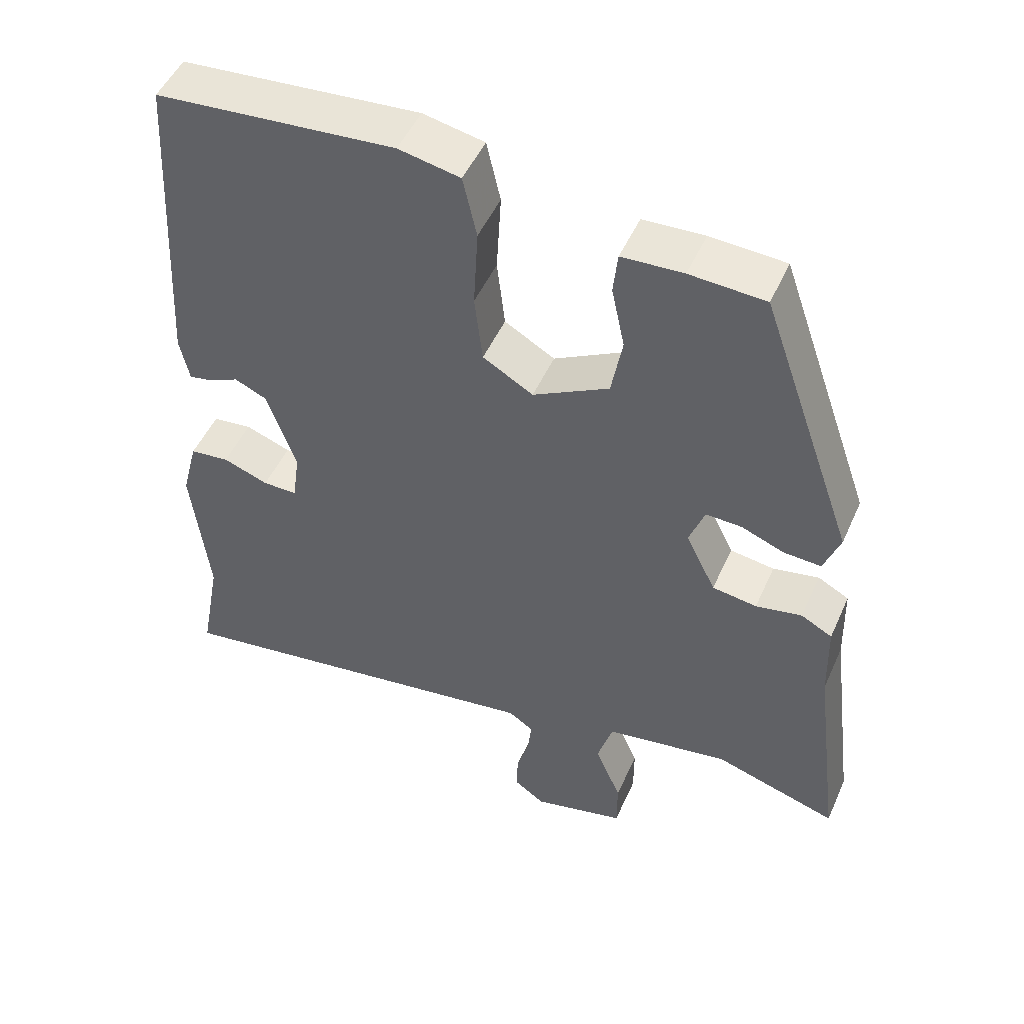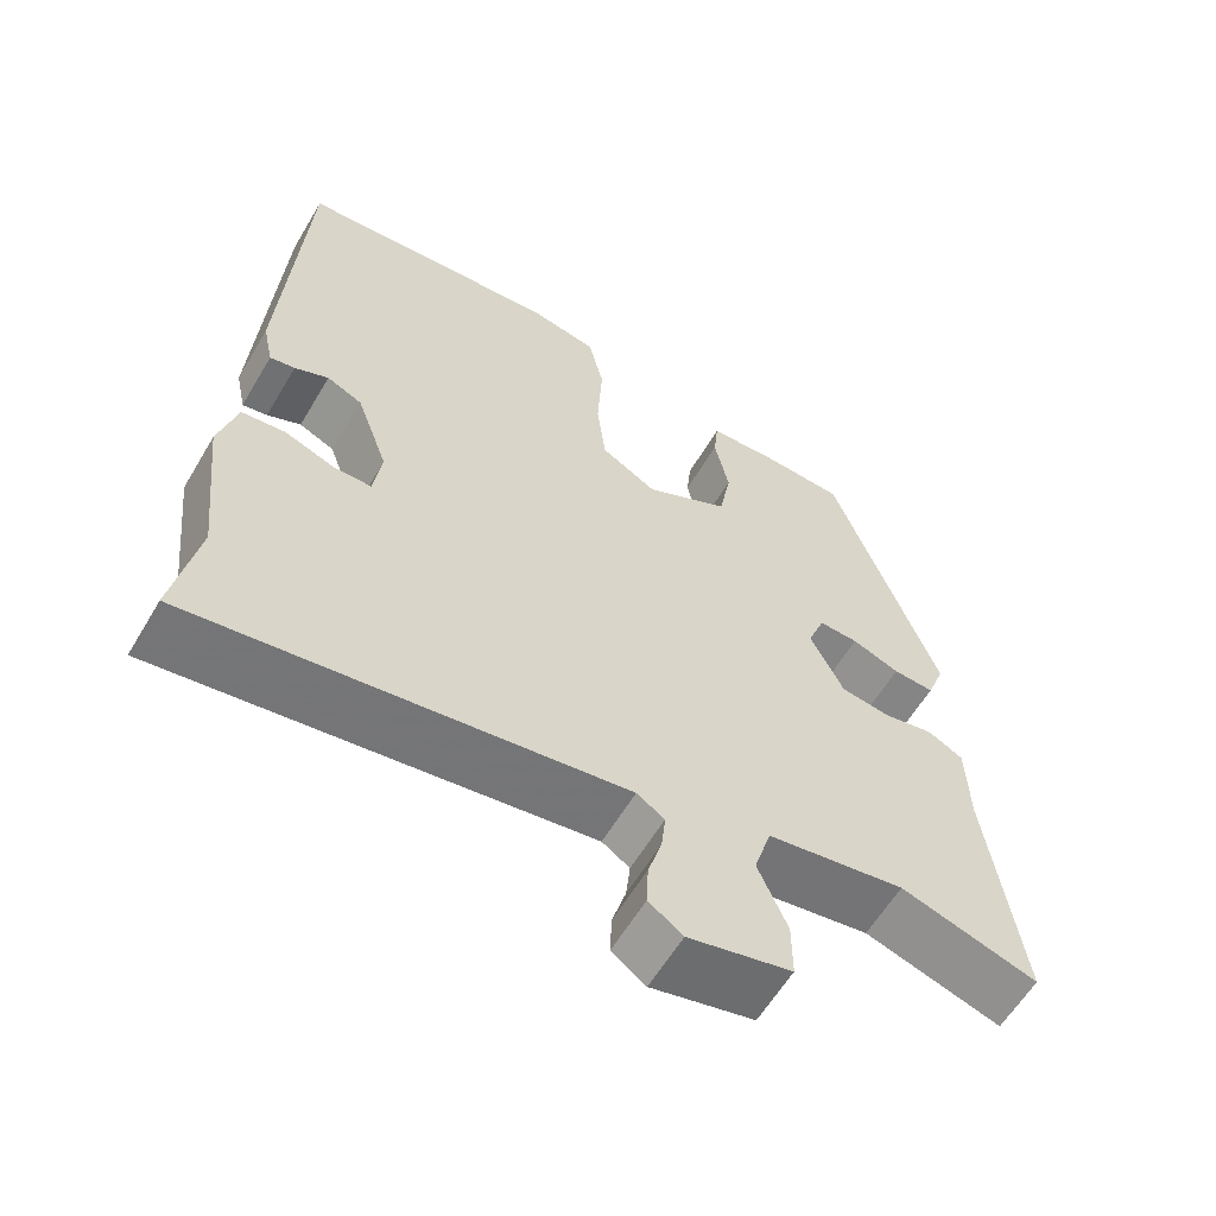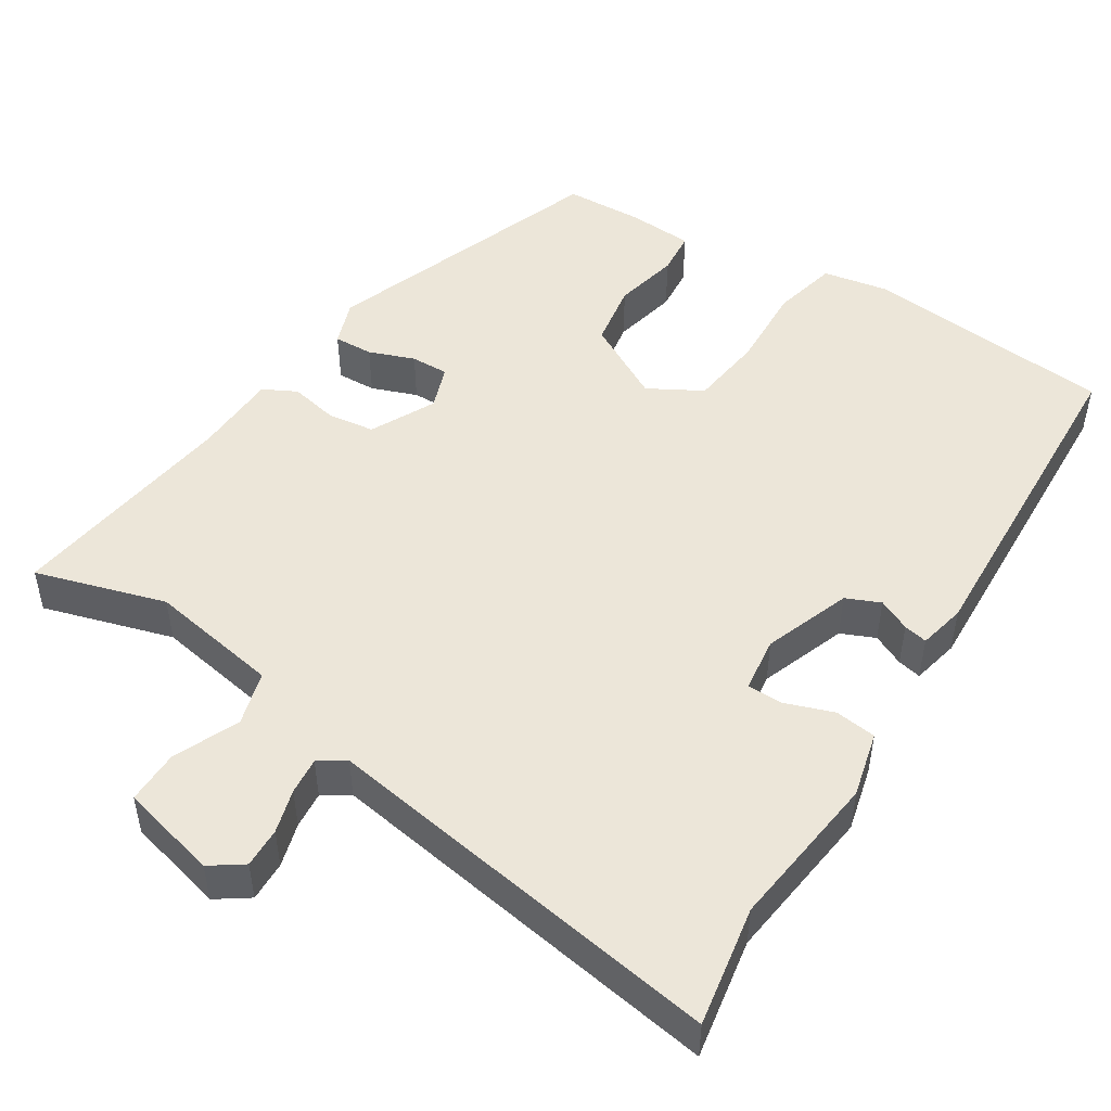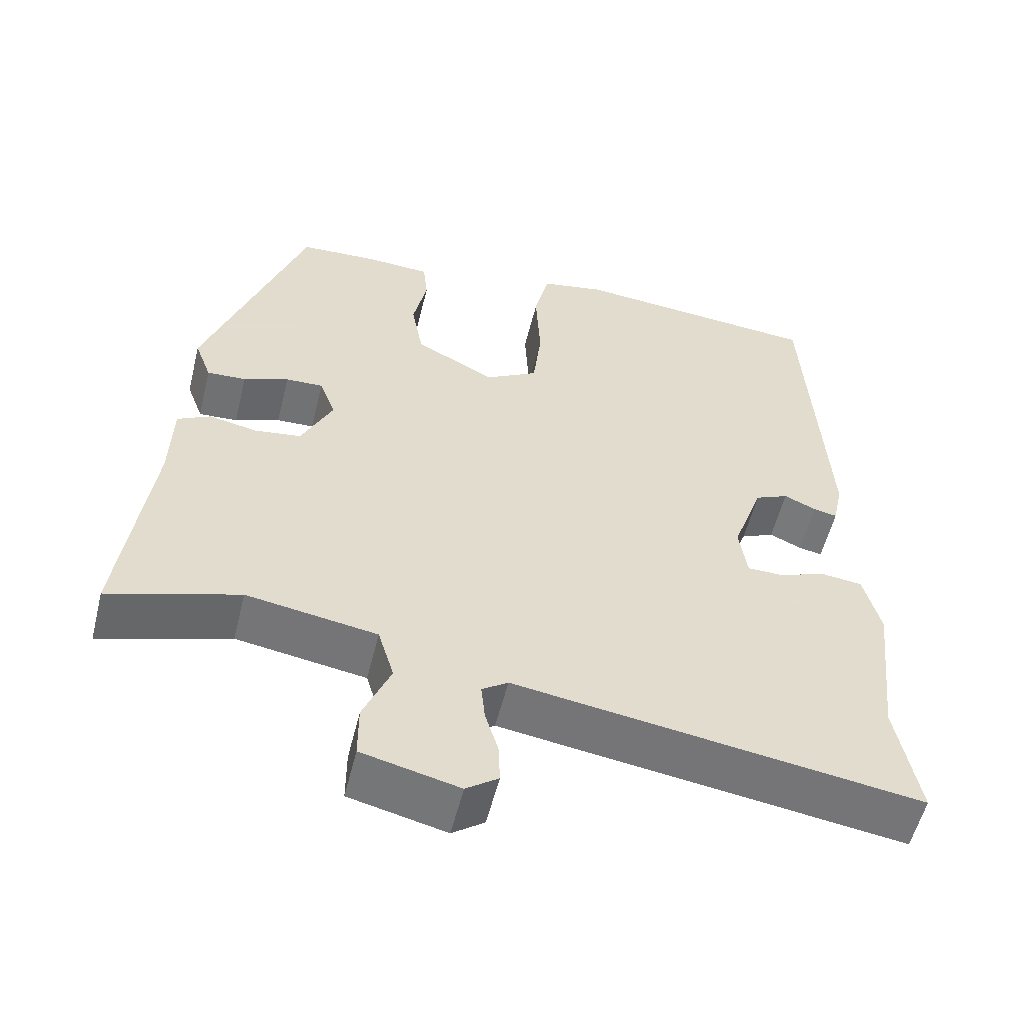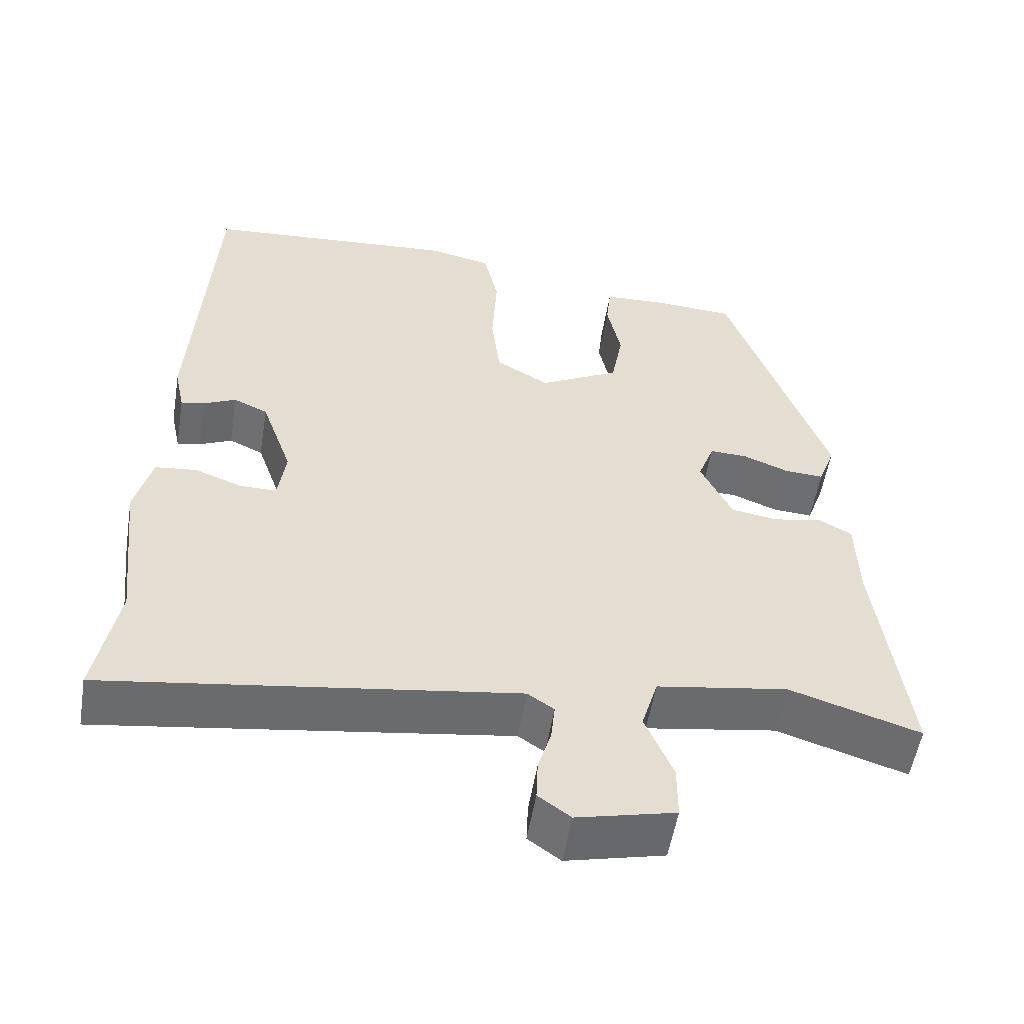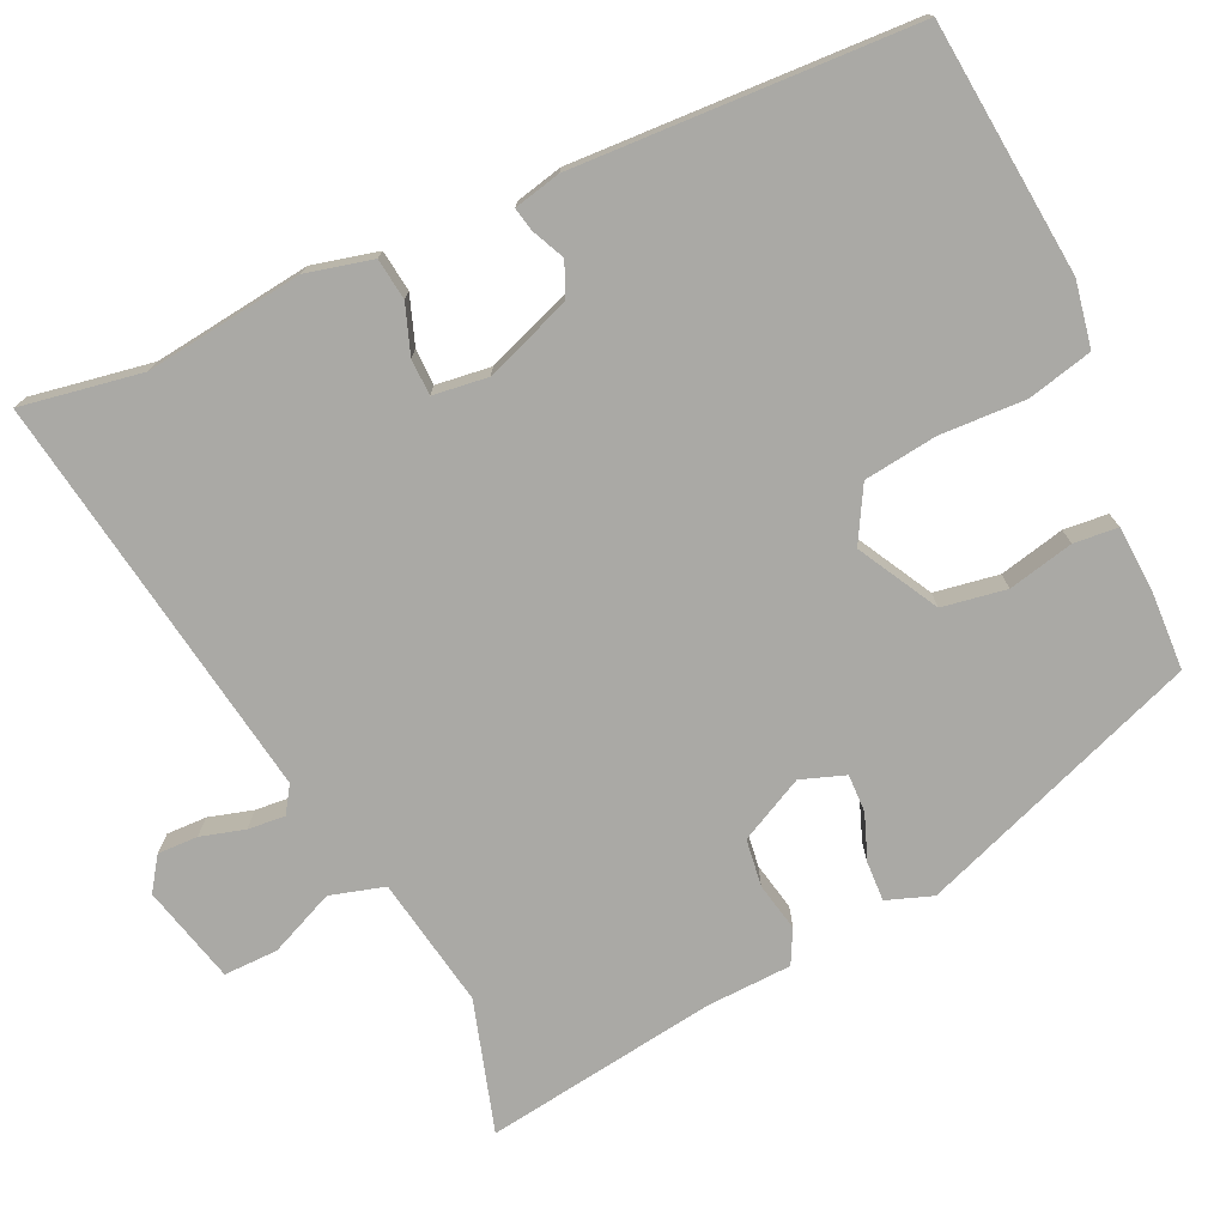
<metadata>
{"format":"obj","ext":"obj","renderer":"f3d","projection":"perspective","resolution":1024,"background":"white","views":[{"elev":49.5,"azim":23.5,"up":"+Z"},{"elev":-60.4,"azim":-30.6,"up":"+Z"},{"elev":49.3,"azim":-146.9,"up":"+Y"},{"elev":-55.8,"azim":166.1,"up":"+Z"},{"elev":-54.2,"azim":-9.3,"up":"+Z"},{"elev":-75.3,"azim":-64.3,"up":"+Y"}]}
</metadata>
<code>
v 0.332 0.07 0.448
v 0.462 0.07 0.08
v 0.44 0.07 0.021
v 0.389 0.07 0.024
v 0.33 0.07 0.047
v 0.281 0.07 0.049
v 0.26 0.07 -0.008
v 0.301 0.07 -0.092
v 0.362 0.07 -0.101
v 0.425 0.07 -0.089
v 0.468 0.07 -0.112
v 0.471 0.07 -0.223
v 0.51 0.07 -0.524
v 0.341 0.07 -0.471
v 0.171 0.07 -0.498
v 0.15 0.07 -0.568
v 0.186 0.07 -0.653
v 0.186 0.07 -0.723
v 0.059 0.07 -0.753
v 0.017 0.07 -0.723
v 0.019 0.07 -0.671
v 0.036 0.07 -0.614
v 0.041 0.07 -0.566
v 0.007 0.07 -0.543
v -0.522 0.07 -0.619
v -0.493 0.07 -0.463
v -0.516 0.07 -0.258
v -0.494 0.07 -0.173
v -0.44 0.07 -0.167
v -0.378 0.07 -0.19
v -0.331 0.07 -0.19
v -0.321 0.07 -0.119
v -0.361 0.07 -0.006
v -0.405 0.07 0.014
v -0.447 0.07 -0.005
v -0.478 0.07 -0.011
v -0.491 0.07 0.05
v -0.466 0.07 0.491
v -0.139 0.07 0.517
v -0.055 0.07 0.5
v -0.036 0.07 0.416
v -0.042 0.07 0.305
v -0.031 0.07 0.21
v 0.038 0.07 0.17
v 0.142 0.07 0.225
v 0.157 0.07 0.308
v 0.139 0.07 0.393
v 0.145 0.07 0.45
v 0.229 0.07 0.454
v 0.332 0 0.448
v 0.462 0 0.08
v 0.44 0 0.021
v 0.389 0 0.024
v 0.33 0 0.047
v 0.281 0 0.049
v 0.26 0 -0.008
v 0.301 0 -0.092
v 0.362 0 -0.101
v 0.425 0 -0.089
v 0.468 0 -0.112
v 0.471 0 -0.223
v 0.51 0 -0.524
v 0.341 0 -0.471
v 0.171 0 -0.498
v 0.15 0 -0.568
v 0.186 0 -0.653
v 0.186 0 -0.723
v 0.059 0 -0.753
v 0.017 0 -0.723
v 0.019 0 -0.671
v 0.036 0 -0.614
v 0.041 0 -0.566
v 0.007 0 -0.543
v -0.522 0 -0.619
v -0.493 0 -0.463
v -0.516 0 -0.258
v -0.494 0 -0.173
v -0.44 0 -0.167
v -0.378 0 -0.19
v -0.331 0 -0.19
v -0.321 0 -0.119
v -0.361 0 -0.006
v -0.405 0 0.014
v -0.447 0 -0.005
v -0.478 0 -0.011
v -0.491 0 0.05
v -0.466 0 0.491
v -0.139 0 0.517
v -0.055 0 0.5
v -0.036 0 0.416
v -0.042 0 0.305
v -0.031 0 0.21
v 0.038 0 0.17
v 0.142 0 0.225
v 0.157 0 0.308
v 0.139 0 0.393
v 0.145 0 0.45
v 0.229 0 0.454
f 3 4 5
f 2 3 5
f 1 2 5
f 49 1 5
f 48 49 5
f 47 48 5
f 46 47 5
f 45 46 5 6
f 44 45 6 7
f 43 44 7 8
f 40 41 42
f 39 40 42
f 38 39 42
f 37 38 42
f 36 37 42
f 35 36 42
f 34 35 42
f 33 34 42 43
f 32 33 43 8
f 28 29 30
f 27 28 30
f 26 27 30
f 26 30 31
f 25 26 31
f 24 25 31
f 32 8 9
f 31 32 9
f 24 31 9
f 23 24 9
f 20 21 22
f 19 20 22
f 18 19 22
f 17 18 22
f 16 17 22
f 15 16 22 23
f 12 13 14
f 12 14 15
f 12 15 23
f 11 12 23
f 10 11 23
f 9 10 23
f 54 53 52
f 54 52 51
f 54 51 50
f 54 50 98
f 54 98 97
f 54 97 96
f 54 96 95
f 55 54 95 94
f 56 55 94 93
f 57 56 93 92
f 91 90 89
f 91 89 88
f 91 88 87
f 91 87 86
f 91 86 85
f 91 85 84
f 91 84 83
f 92 91 83 82
f 57 92 82 81
f 79 78 77
f 79 77 76
f 79 76 75
f 80 79 75
f 80 75 74
f 80 74 73
f 58 57 81
f 58 81 80
f 58 80 73
f 58 73 72
f 71 70 69
f 71 69 68
f 71 68 67
f 71 67 66
f 71 66 65
f 72 71 65 64
f 63 62 61
f 64 63 61
f 72 64 61
f 72 61 60
f 72 60 59
f 72 59 58
f 1 50 51 2
f 2 51 52 3
f 3 52 53 4
f 4 53 54 5
f 5 54 55 6
f 6 55 56 7
f 7 56 57 8
f 8 57 58 9
f 9 58 59 10
f 10 59 60 11
f 11 60 61 12
f 12 61 62 13
f 13 62 63 14
f 14 63 64 15
f 15 64 65 16
f 16 65 66 17
f 17 66 67 18
f 18 67 68 19
f 19 68 69 20
f 20 69 70 21
f 21 70 71 22
f 22 71 72 23
f 23 72 73 24
f 24 73 74 25
f 25 74 75 26
f 26 75 76 27
f 27 76 77 28
f 28 77 78 29
f 29 78 79 30
f 30 79 80 31
f 31 80 81 32
f 32 81 82 33
f 33 82 83 34
f 34 83 84 35
f 35 84 85 36
f 36 85 86 37
f 37 86 87 38
f 38 87 88 39
f 39 88 89 40
f 40 89 90 41
f 41 90 91 42
f 42 91 92 43
f 43 92 93 44
f 44 93 94 45
f 45 94 95 46
f 46 95 96 47
f 47 96 97 48
f 48 97 98 49
f 49 98 50 1

</code>
